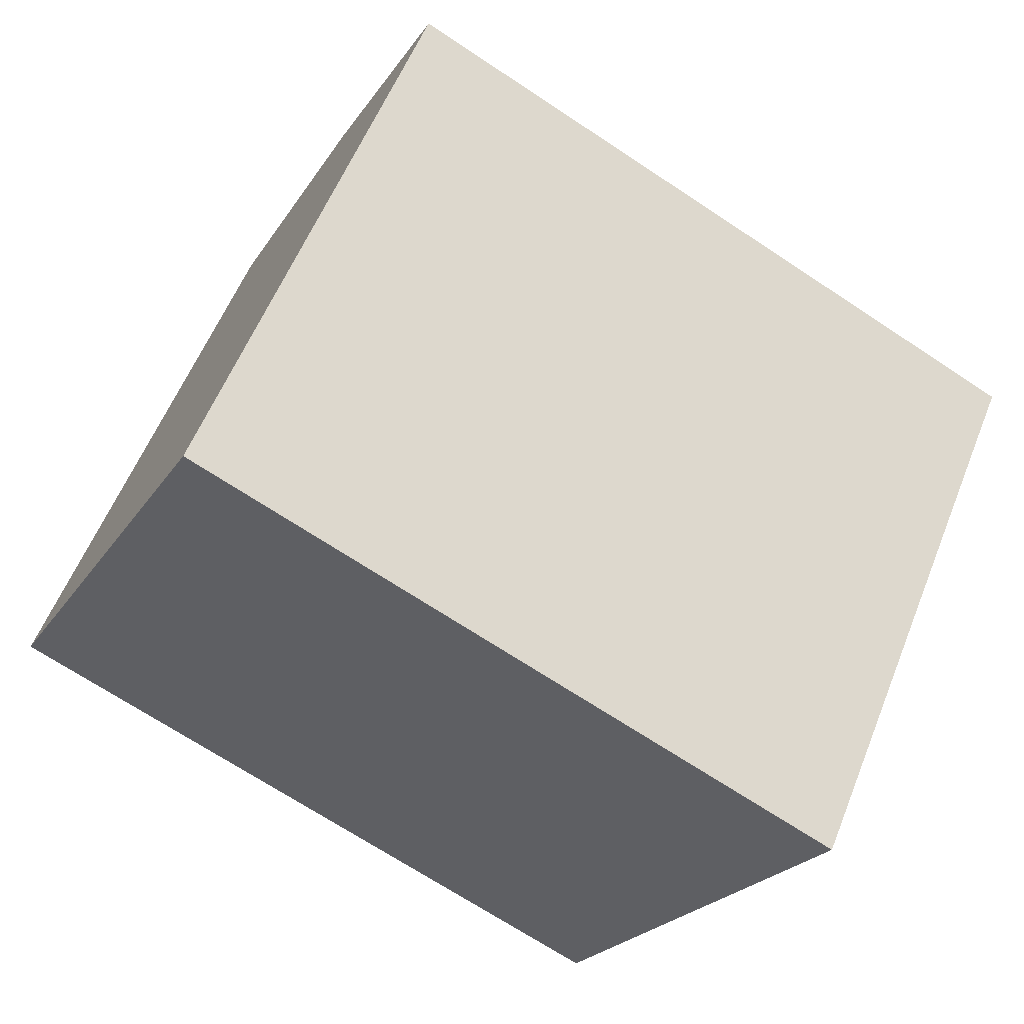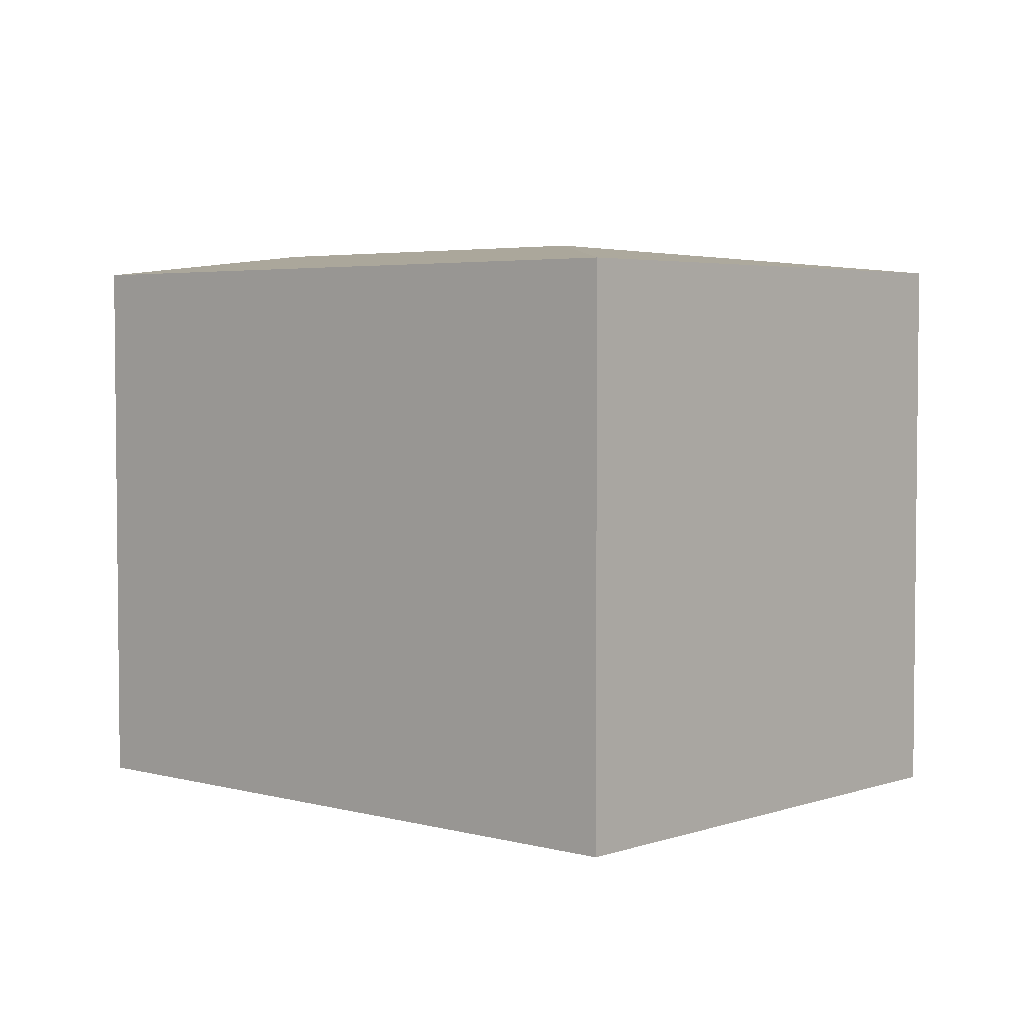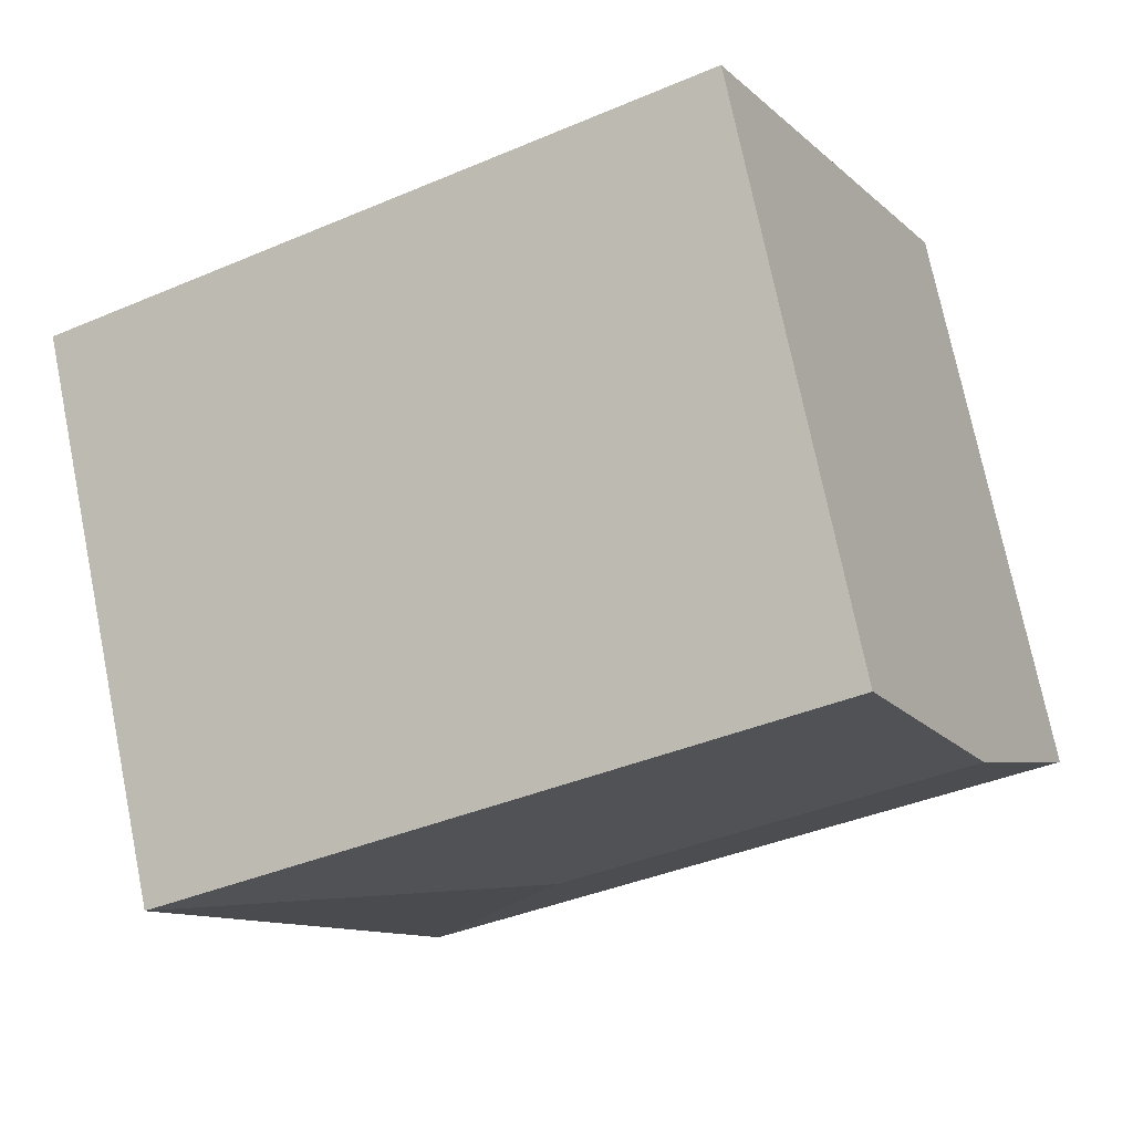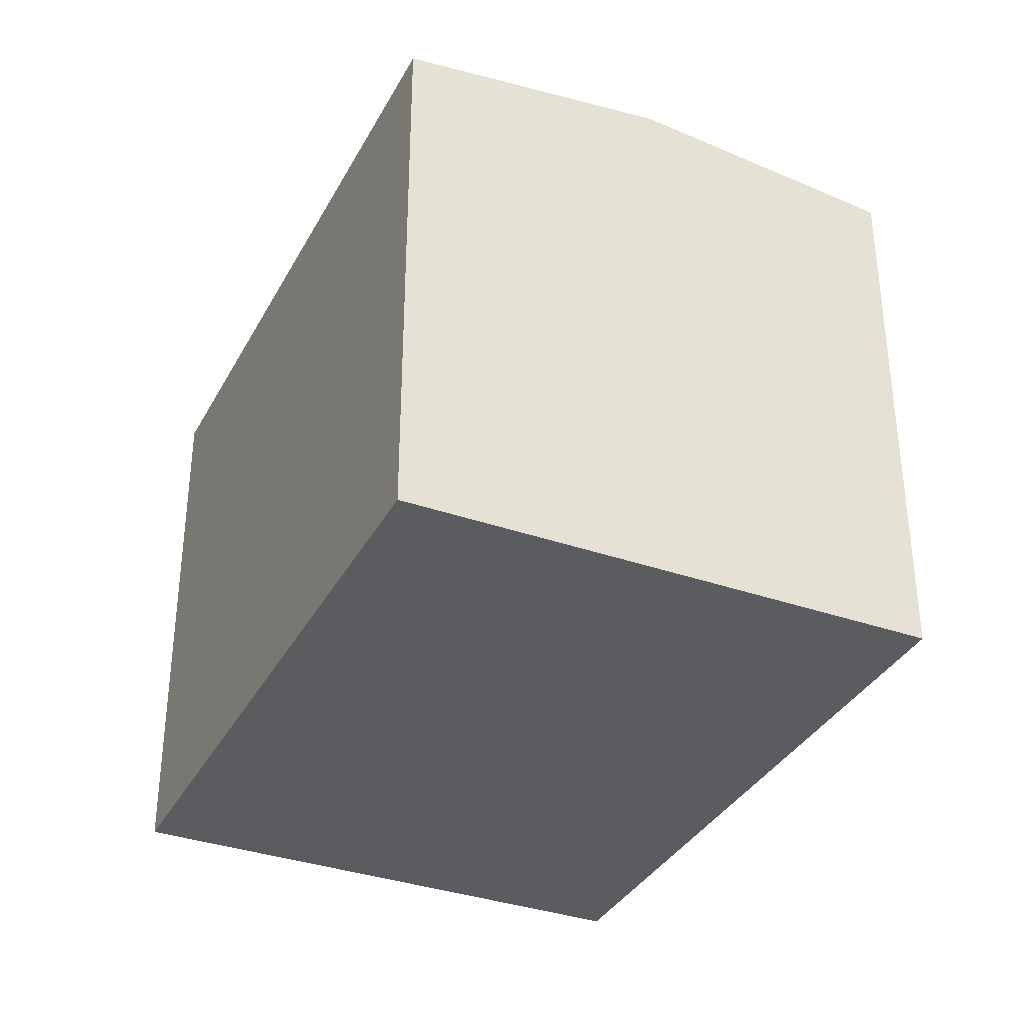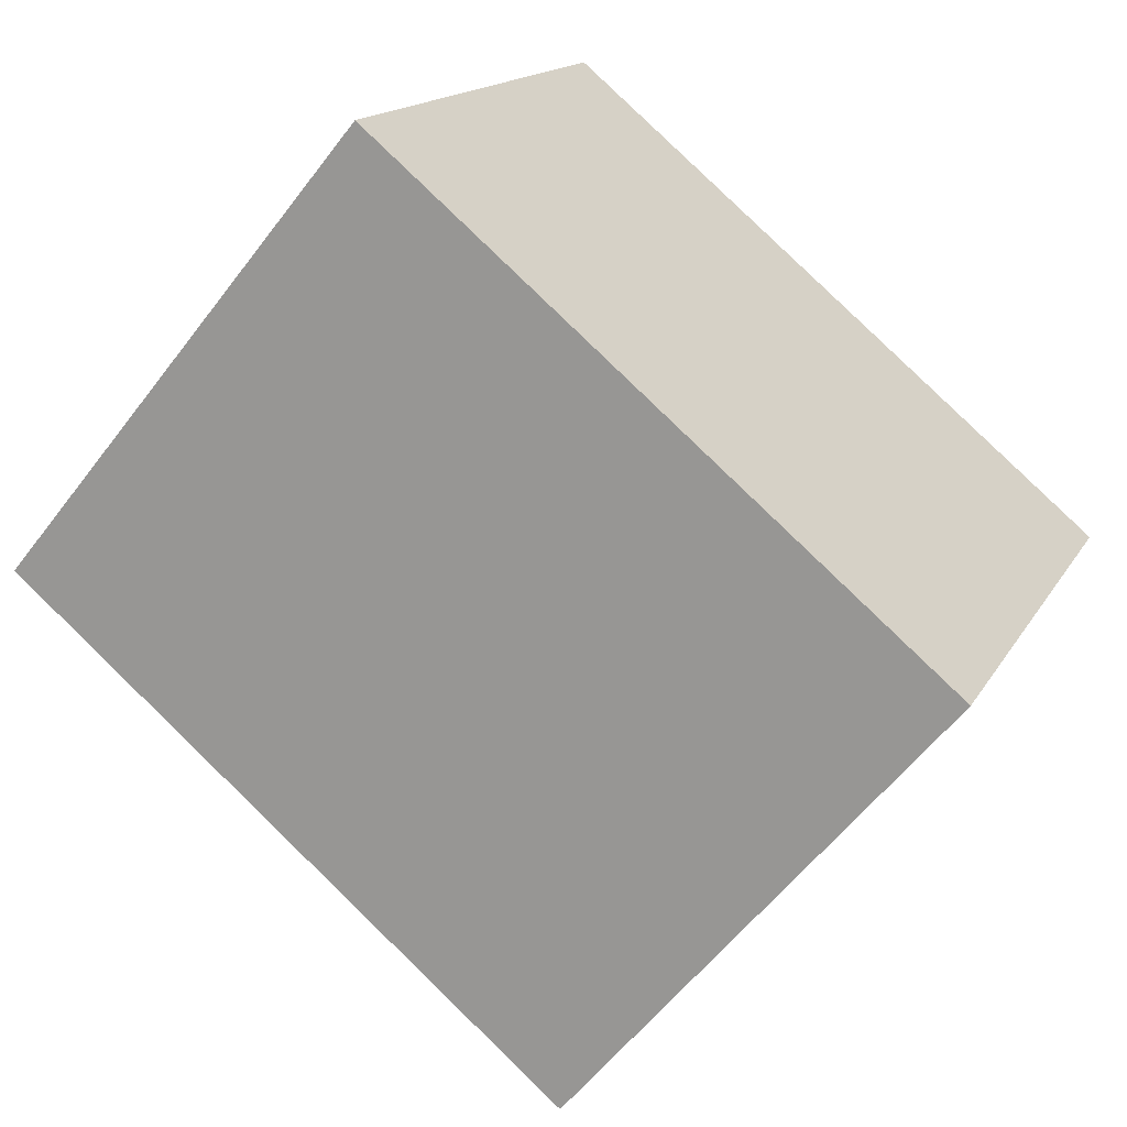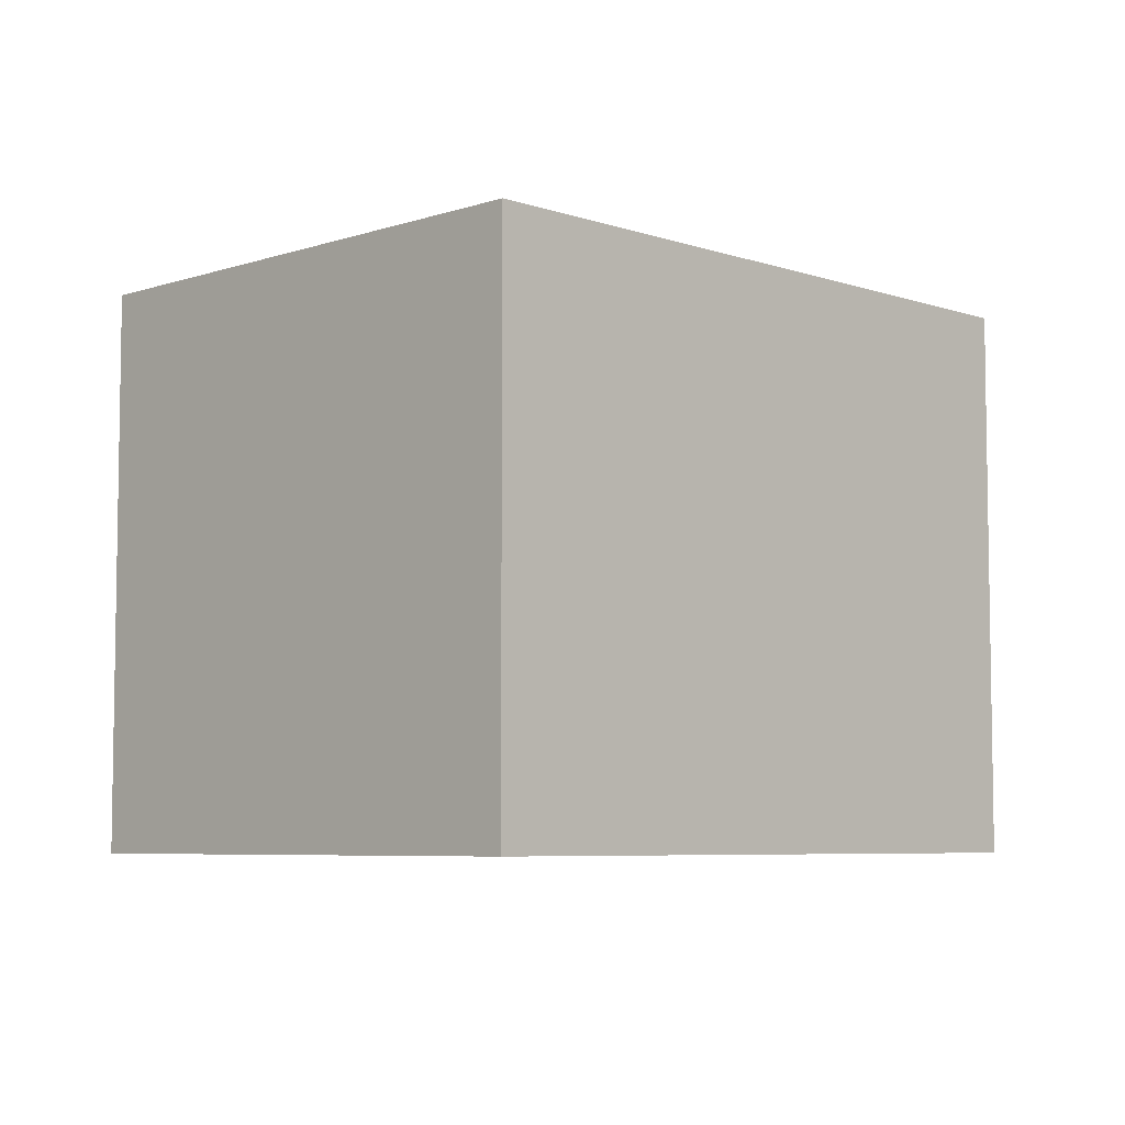
<metadata>
{"format":"obj","ext":"obj","renderer":"f3d","projection":"perspective","resolution":1024,"background":"white","views":[{"elev":57.2,"azim":21.6,"up":"+Z"},{"elev":3.9,"azim":68.1,"up":"+Y"},{"elev":73.8,"azim":168.5,"up":"+Z"},{"elev":-35.2,"azim":-88.7,"up":"+Y"},{"elev":-57.6,"azim":-36.8,"up":"+Z"},{"elev":-6.2,"azim":160.9,"up":"+Y"}]}
</metadata>
<code>
v  12.57 14.6 1.443
v  16.87 13.87 6.968
v  21.74 13.87 4.558
v  6.056 13.87 12.31
v  3.029 14.6 6.159
v  15.69 13.87 -7.746
v  0 13.87 8.492e-16
v  0 0 0
v  6.056 -7.54e-16 12.31
v  3.029 -3.771e-16 6.159
v  16.87 -4.267e-16 6.968
v  21.74 -2.791e-16 4.558
v  15.69 4.743e-16 -7.746
g defaultobject
f 1 2 3
f 2 1 4
f 4 1 5
f 1 3 6
f 7 1 6
f 1 7 5
f 8 5 7
f 5 8 4
f 4 8 9
f 9 8 10
f 9 2 4
f 2 9 3
f 3 9 11
f 3 11 12
f 12 6 3
f 6 12 13
f 13 7 6
f 7 13 8
f 13 10 8
f 10 13 9
f 9 13 11
f 11 13 12

</code>
